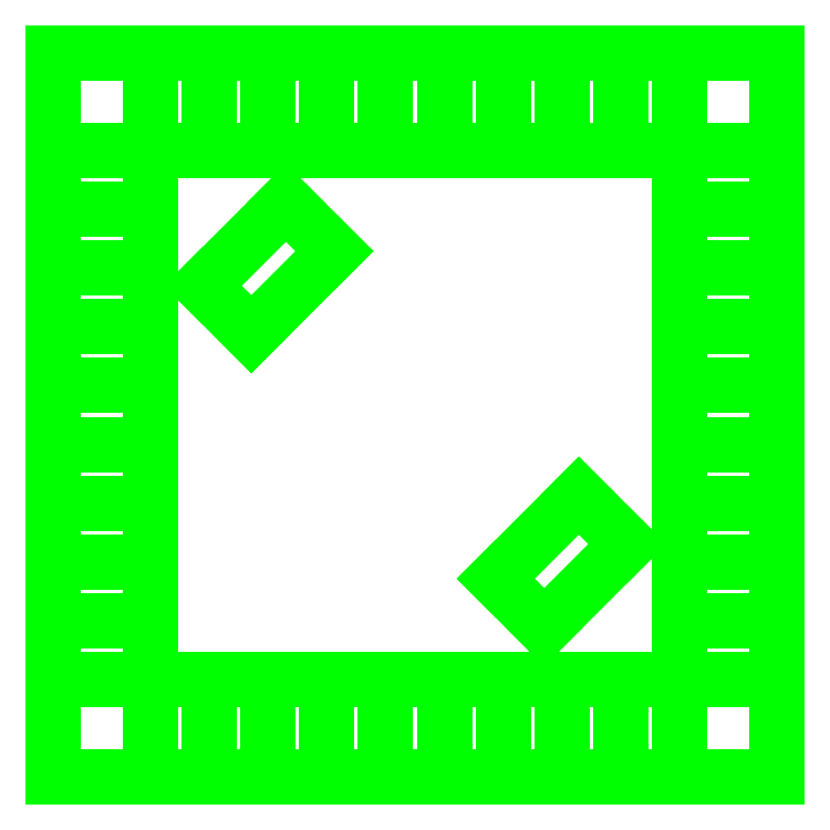
<metadata>
{"format":"dxf","ext":"dxf","renderer":"ezdxf+matplotlib","layout":"modelspace","background":"white","min_lineweight":24,"dpi":150}
</metadata>
<code>
0
SECTION
2
ENTITIES
0
LINE
8
BoardLayout
10
0
20
0
11
63.5
21
0
0
LINE
8
BoardLayout
10
0
20
0
11
3.888e-15
21
63.5
0
LINE
8
BoardLayout
10
63.5
20
0
11
63.5
21
63.5
0
LINE
8
BoardLayout
10
3.888e-15
20
63.5
11
63.5
21
63.5
0
LINE
8
BoardLayout
10
63.5
20
63.5
11
101.6
21
63.5
0
LINE
8
BoardLayout
10
63.5
20
0
11
101.6
21
0
0
LINE
8
BoardLayout
10
101.6
20
63.5
11
101.6
21
0
0
LINE
8
BoardLayout
10
101.6
20
63.5
11
139.7
21
63.5
0
LINE
8
BoardLayout
10
101.6
20
0
11
139.7
21
0
0
LINE
8
BoardLayout
10
139.7
20
63.5
11
139.7
21
0
0
LINE
8
BoardLayout
10
139.7
20
63.5
11
177.8
21
63.5
0
LINE
8
BoardLayout
10
139.7
20
0
11
177.8
21
0
0
LINE
8
BoardLayout
10
177.8
20
63.5
11
177.8
21
0
0
LINE
8
BoardLayout
10
177.8
20
63.5
11
215.9
21
63.5
0
LINE
8
BoardLayout
10
177.8
20
0
11
215.9
21
0
0
LINE
8
BoardLayout
10
215.9
20
63.5
11
215.9
21
0
0
LINE
8
BoardLayout
10
215.9
20
63.5
11
254
21
63.5
0
LINE
8
BoardLayout
10
215.9
20
0
11
254
21
0
0
LINE
8
BoardLayout
10
254
20
63.5
11
254
21
0
0
LINE
8
BoardLayout
10
254
20
63.5
11
292.1
21
63.5
0
LINE
8
BoardLayout
10
254
20
0
11
292.1
21
0
0
LINE
8
BoardLayout
10
292.1
20
63.5
11
292.1
21
0
0
LINE
8
BoardLayout
10
292.1
20
63.5
11
330.2
21
63.5
0
LINE
8
BoardLayout
10
292.1
20
0
11
330.2
21
0
0
LINE
8
BoardLayout
10
330.2
20
63.5
11
330.2
21
0
0
LINE
8
BoardLayout
10
330.2
20
63.5
11
368.3
21
63.5
0
LINE
8
BoardLayout
10
330.2
20
0
11
368.3
21
0
0
LINE
8
BoardLayout
10
368.3
20
63.5
11
368.3
21
0
0
LINE
8
BoardLayout
10
368.3
20
63.5
11
406.4
21
63.5
0
LINE
8
BoardLayout
10
368.3
20
0
11
406.4
21
0
0
LINE
8
BoardLayout
10
406.4
20
63.5
11
406.4
21
0
0
LINE
8
BoardLayout
10
406.4
20
0
11
469.9
21
0
0
LINE
8
BoardLayout
10
469.9
20
0
11
469.9
21
63.5
0
LINE
8
BoardLayout
10
406.4
20
63.5
11
469.9
21
63.5
0
LINE
8
BoardLayout
10
3.888e-15
20
63.5
11
6.221e-15
21
101.6
0
LINE
8
BoardLayout
10
63.5
20
63.5
11
63.5
21
101.6
0
LINE
8
BoardLayout
10
6.221e-15
20
101.6
11
63.5
21
101.6
0
LINE
8
BoardLayout
10
6.221e-15
20
101.6
11
8.554e-15
21
139.7
0
LINE
8
BoardLayout
10
63.5
20
101.6
11
63.5
21
139.7
0
LINE
8
BoardLayout
10
8.554e-15
20
139.7
11
63.5
21
139.7
0
LINE
8
BoardLayout
10
8.554e-15
20
139.7
11
1.089e-14
21
177.8
0
LINE
8
BoardLayout
10
63.5
20
139.7
11
63.5
21
177.8
0
LINE
8
BoardLayout
10
1.089e-14
20
177.8
11
63.5
21
177.8
0
LINE
8
BoardLayout
10
1.089e-14
20
177.8
11
1.322e-14
21
215.9
0
LINE
8
BoardLayout
10
63.5
20
177.8
11
63.5
21
215.9
0
LINE
8
BoardLayout
10
1.322e-14
20
215.9
11
63.5
21
215.9
0
LINE
8
BoardLayout
10
1.322e-14
20
215.9
11
1.555e-14
21
254
0
LINE
8
BoardLayout
10
63.5
20
215.9
11
63.5
21
254
0
LINE
8
BoardLayout
10
1.555e-14
20
254
11
63.5
21
254
0
LINE
8
BoardLayout
10
1.555e-14
20
254
11
1.789e-14
21
292.1
0
LINE
8
BoardLayout
10
63.5
20
254
11
63.5
21
292.1
0
LINE
8
BoardLayout
10
1.789e-14
20
292.1
11
63.5
21
292.1
0
LINE
8
BoardLayout
10
1.789e-14
20
292.1
11
2.022e-14
21
330.2
0
LINE
8
BoardLayout
10
63.5
20
292.1
11
63.5
21
330.2
0
LINE
8
BoardLayout
10
2.022e-14
20
330.2
11
63.5
21
330.2
0
LINE
8
BoardLayout
10
2.022e-14
20
330.2
11
2.255e-14
21
368.3
0
LINE
8
BoardLayout
10
63.5
20
330.2
11
63.5
21
368.3
0
LINE
8
BoardLayout
10
2.255e-14
20
368.3
11
63.5
21
368.3
0
LINE
8
BoardLayout
10
2.255e-14
20
368.3
11
2.488e-14
21
406.4
0
LINE
8
BoardLayout
10
63.5
20
368.3
11
63.5
21
406.4
0
LINE
8
BoardLayout
10
2.488e-14
20
406.4
11
63.5
21
406.4
0
LINE
8
BoardLayout
10
2.488e-14
20
406.4
11
2.877e-14
21
469.9
0
LINE
8
BoardLayout
10
63.5
20
406.4
11
63.5
21
469.9
0
LINE
8
BoardLayout
10
2.877e-14
20
469.9
11
63.5
21
469.9
0
LINE
8
BoardLayout
10
63.5
20
469.9
11
101.6
21
469.9
0
LINE
8
BoardLayout
10
63.5
20
406.4
11
101.6
21
406.4
0
LINE
8
BoardLayout
10
101.6
20
469.9
11
101.6
21
406.4
0
LINE
8
BoardLayout
10
101.6
20
469.9
11
139.7
21
469.9
0
LINE
8
BoardLayout
10
101.6
20
406.4
11
139.7
21
406.4
0
LINE
8
BoardLayout
10
139.7
20
469.9
11
139.7
21
406.4
0
LINE
8
BoardLayout
10
139.7
20
469.9
11
177.8
21
469.9
0
LINE
8
BoardLayout
10
139.7
20
406.4
11
177.8
21
406.4
0
LINE
8
BoardLayout
10
177.8
20
469.9
11
177.8
21
406.4
0
LINE
8
BoardLayout
10
177.8
20
469.9
11
215.9
21
469.9
0
LINE
8
BoardLayout
10
177.8
20
406.4
11
215.9
21
406.4
0
LINE
8
BoardLayout
10
215.9
20
469.9
11
215.9
21
406.4
0
LINE
8
BoardLayout
10
215.9
20
469.9
11
254
21
469.9
0
LINE
8
BoardLayout
10
215.9
20
406.4
11
254
21
406.4
0
LINE
8
BoardLayout
10
254
20
469.9
11
254
21
406.4
0
LINE
8
BoardLayout
10
254
20
469.9
11
292.1
21
469.9
0
LINE
8
BoardLayout
10
254
20
406.4
11
292.1
21
406.4
0
LINE
8
BoardLayout
10
292.1
20
469.9
11
292.1
21
406.4
0
LINE
8
BoardLayout
10
292.1
20
469.9
11
330.2
21
469.9
0
LINE
8
BoardLayout
10
292.1
20
406.4
11
330.2
21
406.4
0
LINE
8
BoardLayout
10
330.2
20
469.9
11
330.2
21
406.4
0
LINE
8
BoardLayout
10
330.2
20
469.9
11
368.3
21
469.9
0
LINE
8
BoardLayout
10
330.2
20
406.4
11
368.3
21
406.4
0
LINE
8
BoardLayout
10
368.3
20
469.9
11
368.3
21
406.4
0
LINE
8
BoardLayout
10
368.3
20
469.9
11
406.4
21
469.9
0
LINE
8
BoardLayout
10
368.3
20
406.4
11
406.4
21
406.4
0
LINE
8
BoardLayout
10
406.4
20
469.9
11
406.4
21
406.4
0
LINE
8
BoardLayout
10
406.4
20
406.4
11
469.9
21
406.4
0
LINE
8
BoardLayout
10
469.9
20
406.4
11
469.9
21
469.9
0
LINE
8
BoardLayout
10
406.4
20
469.9
11
469.9
21
469.9
0
LINE
8
BoardLayout
10
406.4
20
63.5
11
406.4
21
101.6
0
LINE
8
BoardLayout
10
469.9
20
63.5
11
469.9
21
101.6
0
LINE
8
BoardLayout
10
406.4
20
101.6
11
469.9
21
101.6
0
LINE
8
BoardLayout
10
406.4
20
101.6
11
406.4
21
139.7
0
LINE
8
BoardLayout
10
469.9
20
101.6
11
469.9
21
139.7
0
LINE
8
BoardLayout
10
406.4
20
139.7
11
469.9
21
139.7
0
LINE
8
BoardLayout
10
406.4
20
139.7
11
406.4
21
177.8
0
LINE
8
BoardLayout
10
469.9
20
139.7
11
469.9
21
177.8
0
LINE
8
BoardLayout
10
406.4
20
177.8
11
469.9
21
177.8
0
LINE
8
BoardLayout
10
406.4
20
177.8
11
406.4
21
215.9
0
LINE
8
BoardLayout
10
469.9
20
177.8
11
469.9
21
215.9
0
LINE
8
BoardLayout
10
406.4
20
215.9
11
469.9
21
215.9
0
LINE
8
BoardLayout
10
406.4
20
215.9
11
406.4
21
254
0
LINE
8
BoardLayout
10
469.9
20
215.9
11
469.9
21
254
0
LINE
8
BoardLayout
10
406.4
20
254
11
469.9
21
254
0
LINE
8
BoardLayout
10
406.4
20
254
11
406.4
21
292.1
0
LINE
8
BoardLayout
10
469.9
20
254
11
469.9
21
292.1
0
LINE
8
BoardLayout
10
406.4
20
292.1
11
469.9
21
292.1
0
LINE
8
BoardLayout
10
406.4
20
292.1
11
406.4
21
330.2
0
LINE
8
BoardLayout
10
469.9
20
292.1
11
469.9
21
330.2
0
LINE
8
BoardLayout
10
406.4
20
330.2
11
469.9
21
330.2
0
LINE
8
BoardLayout
10
406.4
20
330.2
11
406.4
21
368.3
0
LINE
8
BoardLayout
10
469.9
20
330.2
11
469.9
21
368.3
0
LINE
8
BoardLayout
10
406.4
20
368.3
11
469.9
21
368.3
0
LINE
8
BoardLayout
10
406.4
20
368.3
11
406.4
21
406.4
0
LINE
8
BoardLayout
10
469.9
20
368.3
11
469.9
21
406.4
0
LINE
8
BoardLayout
10
128.8
20
287.3
11
97.34
21
318.8
0
LINE
8
BoardLayout
10
182.7
20
341.2
11
151.2
21
372.7
0
LINE
8
BoardLayout
10
97.34
20
318.8
11
151.2
21
372.7
0
LINE
8
BoardLayout
10
182.7
20
341.2
11
128.8
21
287.3
0
LINE
8
BoardLayout
10
318.8
20
97.34
11
287.3
21
128.8
0
LINE
8
BoardLayout
10
372.7
20
151.2
11
341.2
21
182.7
0
LINE
8
BoardLayout
10
287.3
20
128.8
11
341.2
21
182.7
0
LINE
8
BoardLayout
10
372.7
20
151.2
11
318.8
21
97.34
0
ENDSEC
0
EOF

</code>
